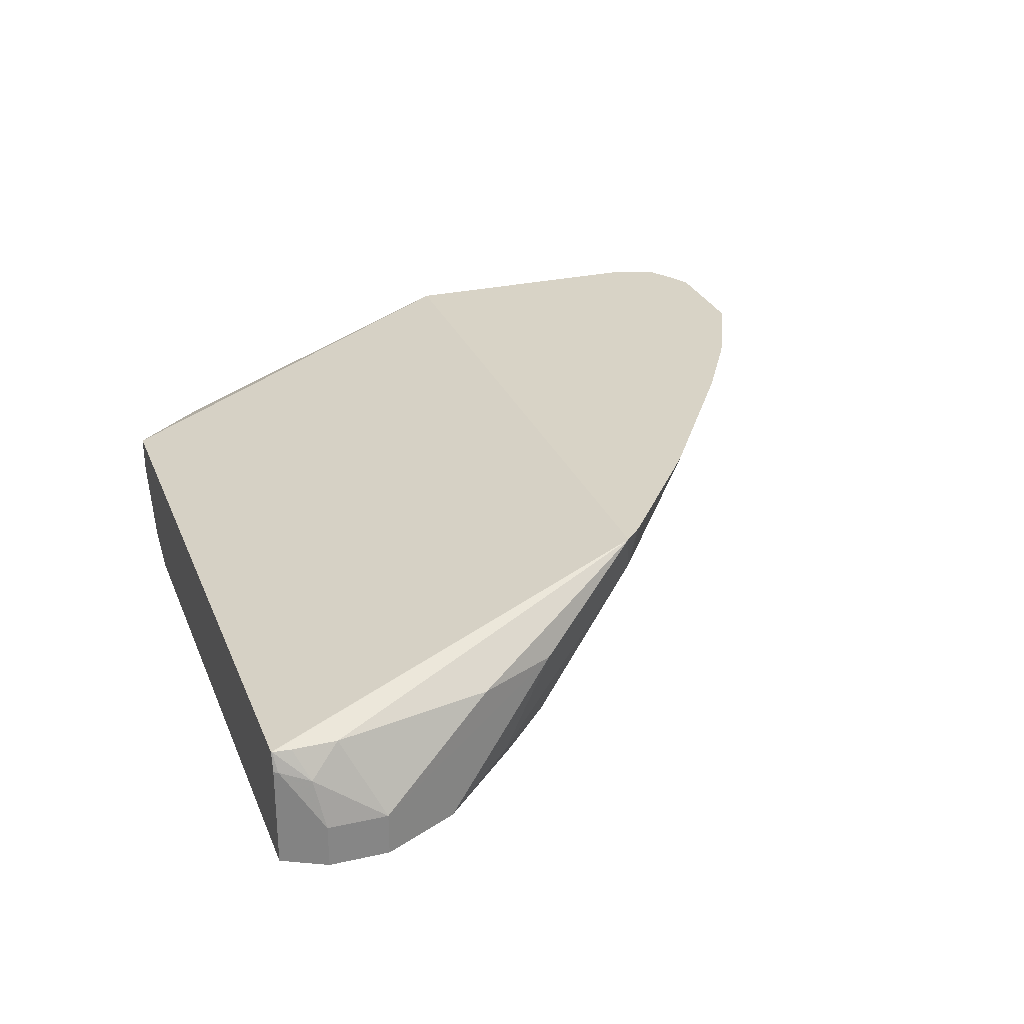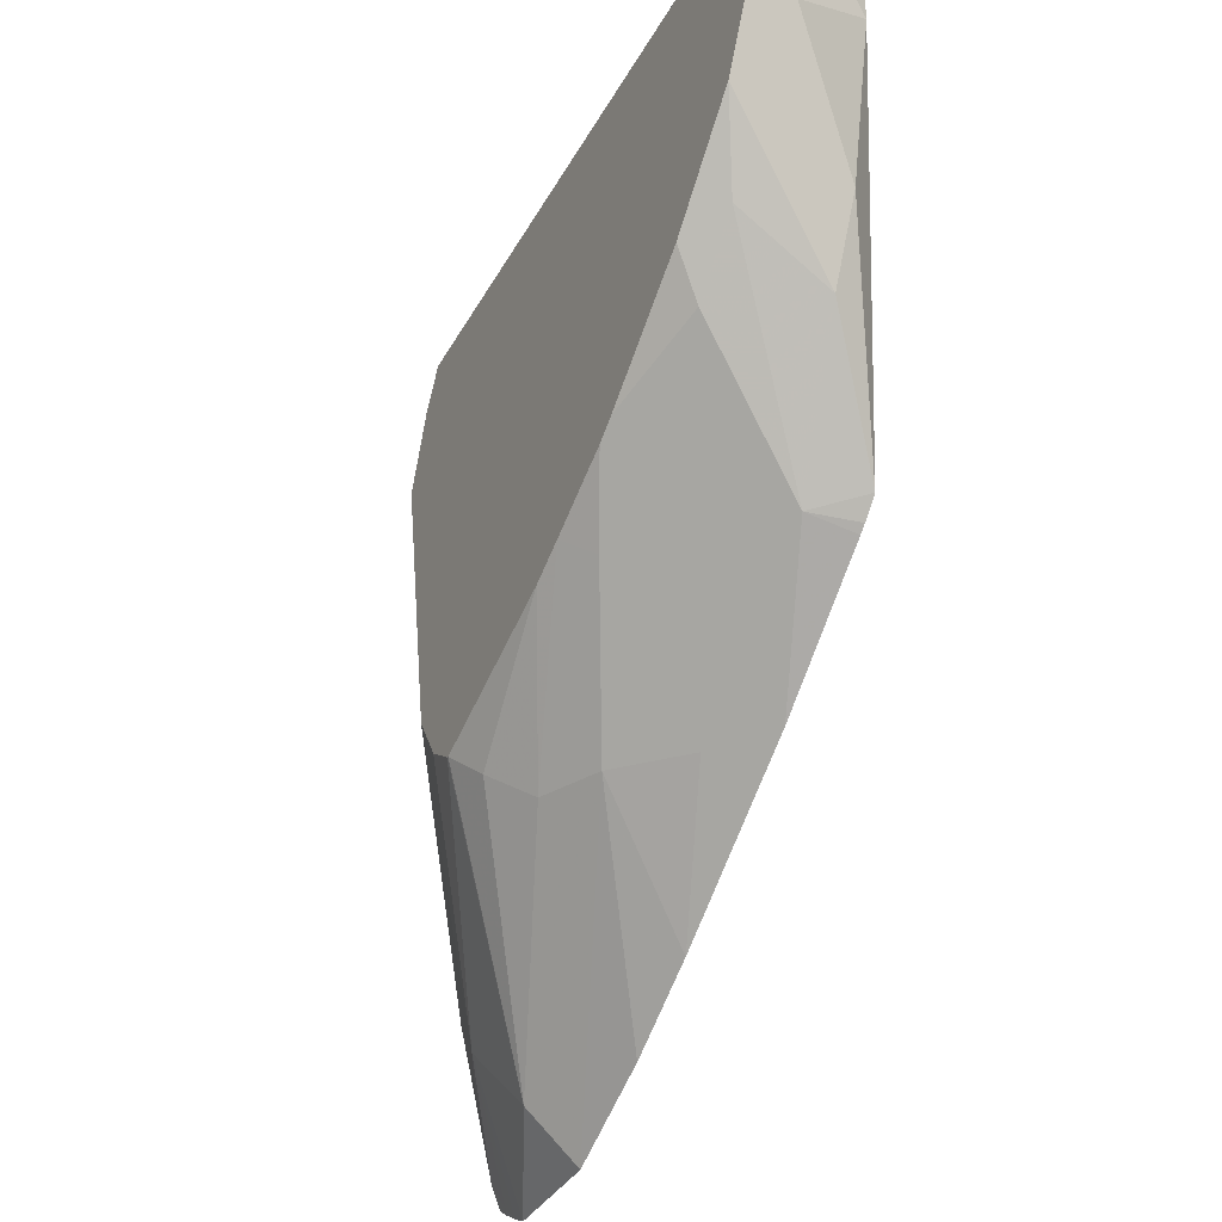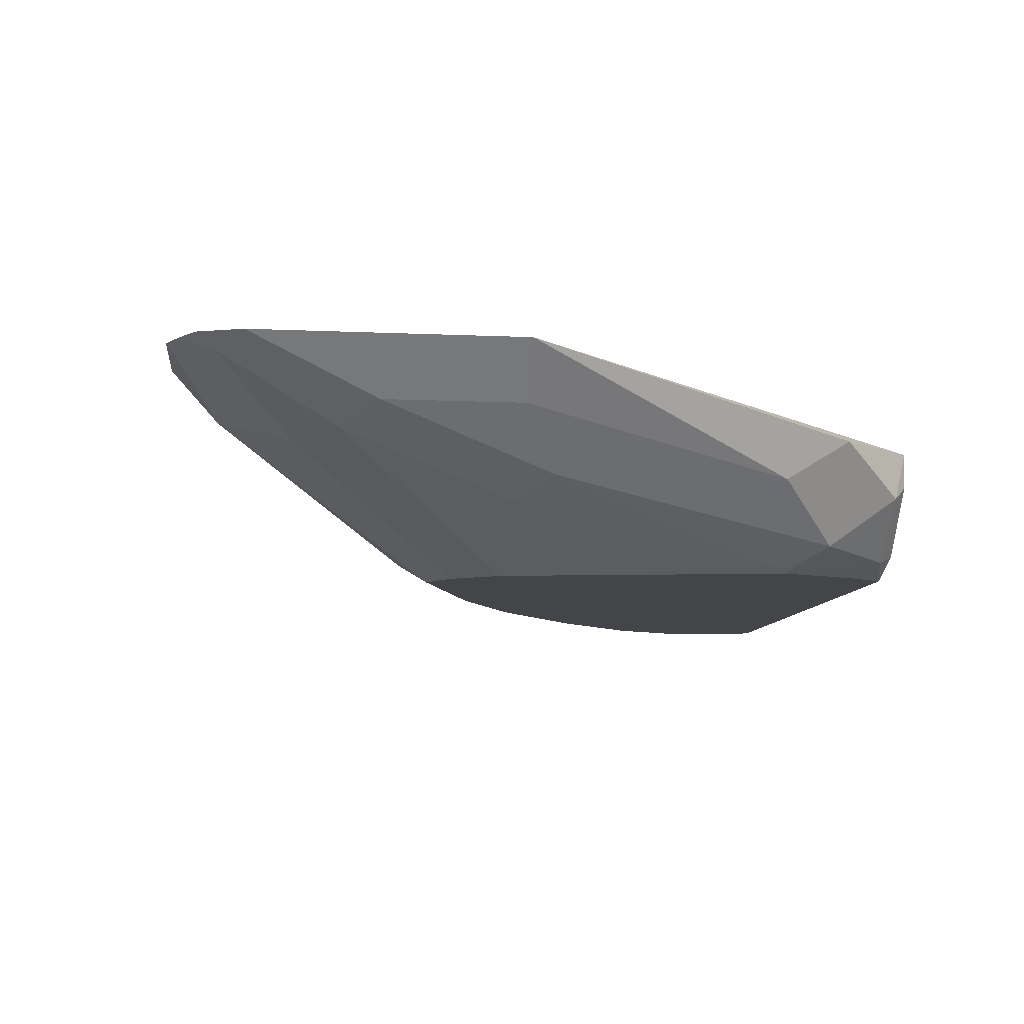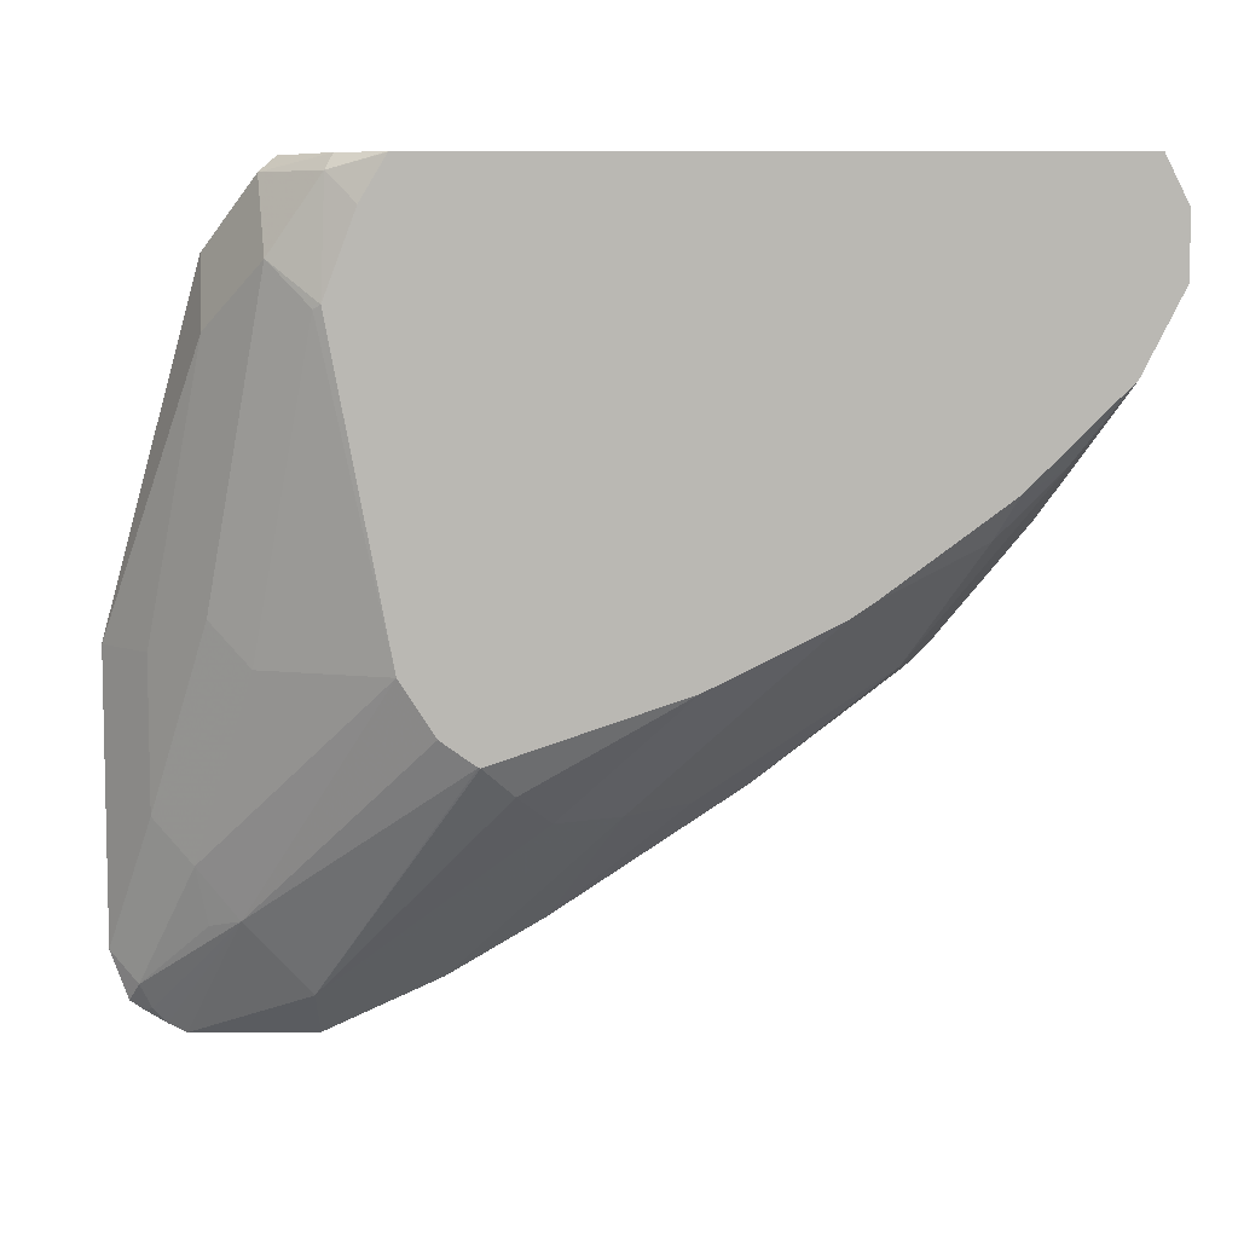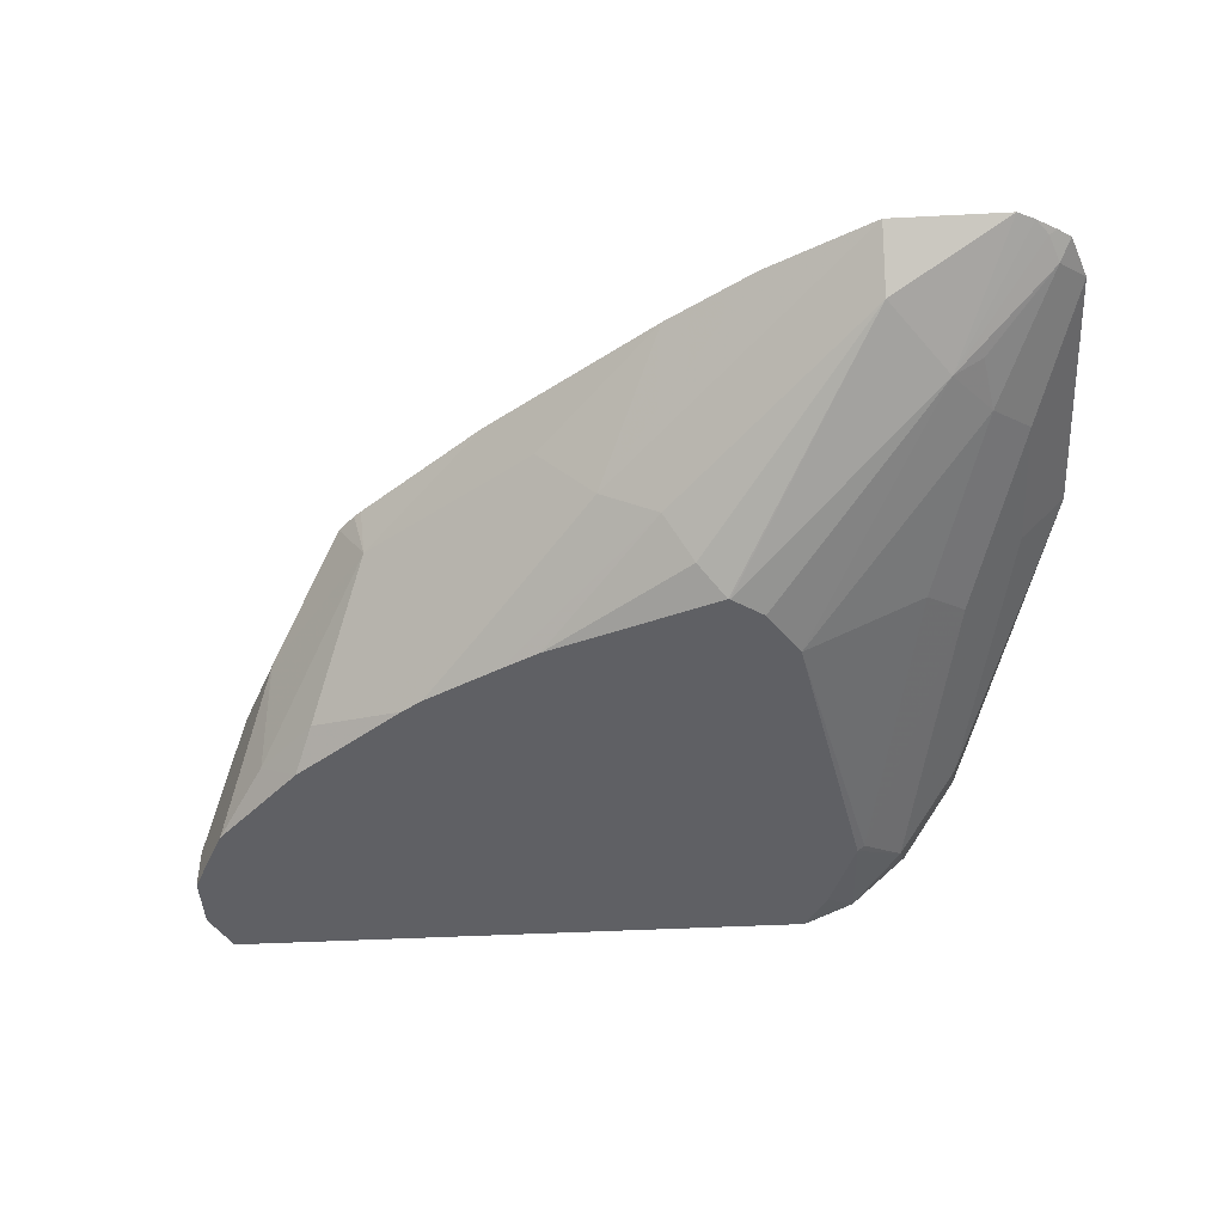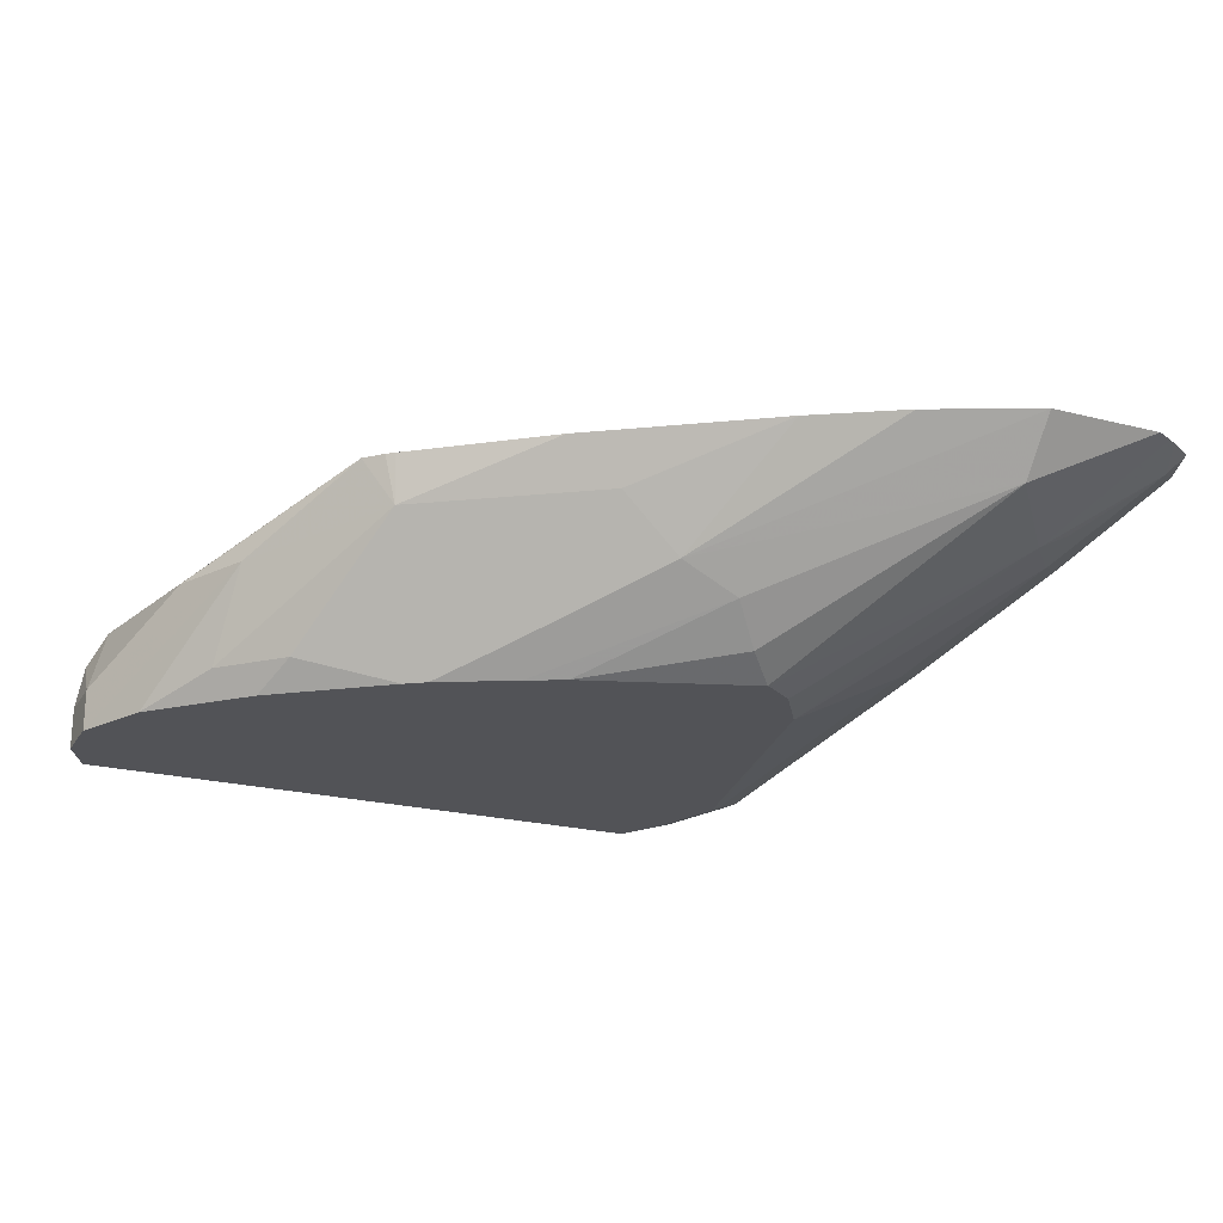
<metadata>
{"format":"obj","ext":"obj","renderer":"f3d","projection":"perspective","resolution":1024,"background":"white","views":[{"elev":27.8,"azim":71.0,"up":"+Y"},{"elev":-36.2,"azim":64.3,"up":"+Z"},{"elev":-8.9,"azim":-96.9,"up":"+Y"},{"elev":7.4,"azim":-0.7,"up":"+Z"},{"elev":-44.8,"azim":-176.6,"up":"+Y"},{"elev":-22.3,"azim":156.1,"up":"+Y"}]}
</metadata>
<code>
v 0.2346 -0.1651 -0.1378
v 0.3569 -0.1651 -0.1187
v 0.4288 -0.1651 -0.006311
v 0.4231 -0.1651 -0.06194
v 0.4352 -0.1651 -0.03786
v 0.4352 -0.1651 -0.01892
v 0.4288 -0.1324 -0.006311
v 0.4282 -0.1324 -0.005004
v 0.4268 -0.1262 -0.005278
v 0.4266 -0.1262 -0.005004
v 0.3787 -0.1028 -0.1376
v 0.4273 -0.1262 -0.01108
v 0.432 -0.1356 -0.01578
v 0.4352 -0.1514 -0.01892
v 0.4352 -0.1514 -0.03786
v 0.4037 -0.1262 -0.1009
v 0.4162 -0.1262 -0.07569
v 0.3689 -0.1182 -0.1419
v 0.373 -0.1028 -0.1432
v 0.3705 -0.1028 -0.1453
v 0.3288 -0.1028 -0.1775
v 0.272 -0.1028 -0.2153
v 0.3122 -0.1182 -0.1797
v 0.2933 -0.1372 -0.1797
v 0.3311 -0.1561 -0.1419
v 0.2744 -0.1466 -0.1797
v 0.3251 -0.1651 -0.1359
v 0.3502 -0.1651 -0.1232
v 0.3878 -0.1561 -0.1041
v 0.4068 -0.1561 -0.08515
v 0.3939 -0.1651 -0.09118
v 0.3125 -0.1651 -0.1421
v 0.2649 -0.1585 -0.1703
v 0.256 -0.1651 -0.1614
v 0.2451 -0.1651 -0.1539
v 0.2554 -0.1651 -0.1613
v 0.2081 -0.1198 -0.2333
v 0.1892 -0.1277 -0.2105
v 0.1766 -0.1261 -0.1955
v 0.1798 -0.123 -0.2129
v 0.1577 -0.1072 -0.2333
v 0.1487 -0.1028 -0.2244
v 0.1541 -0.1028 -0.2391
v 0.1608 -0.1041 -0.2412
v 0.1582 -0.1028 -0.2419
v 0.1648 -0.1028 -0.2458
v 0.1703 -0.1028 -0.2486
v 0.2081 -0.1028 -0.2486
v 0.2432 -0.1028 -0.2324
v 0.1487 -0.1028 -0.1376
v 0.2023 -0.1262 -0.005004
v 0.1814 -0.1262 -0.02999
v 0.1987 -0.1419 -0.009474
v 0.1829 -0.1387 -0.05047
v 0.164 -0.1198 -0.1376
v 0.1829 -0.1387 -0.1261
v 0.164 -0.1198 -0.1829
v 0.1955 -0.1451 -0.1387
v 0.2144 -0.164 -0.04416
v 0.2018 -0.1577 -0.03155
v 0.2167 -0.1651 -0.04302
v 0.2176 -0.1608 -0.009474
v 0.2262 -0.1651 -0.01804
v 0.2339 -0.1651 -0.005194
v 0.234 -0.165 -0.005004
v 0.2198 -0.1586 -0.005004
v 0.2031 -0.1374 -0.005004
v 0.4282 -0.1651 -0.005004
v 0.2343 -0.1651 -0.005004
v 0.4273 -0.1262 -0.02516
f 52 53 51
f 52 54 53
f 52 50 54
f 55 54 50
f 59 58 1
f 55 56 54
f 57 39 58
f 57 58 56
f 57 42 39
f 57 55 42
f 55 50 42
f 52 51 50
f 58 39 1
f 57 56 55
f 50 51 10
f 49 24 48
f 50 11 42
f 42 11 48
f 22 48 11
f 49 48 22
f 49 22 24
f 37 33 34
f 37 26 33
f 24 26 37
f 24 37 48
f 37 47 48
f 37 38 47
f 44 38 41
f 46 38 44
f 59 56 58
f 50 10 11
f 59 60 56
f 12 13 70
f 61 62 60
f 69 65 64
f 68 64 3
f 8 68 3
f 8 10 68
f 68 10 51
f 64 1 3
f 69 64 68
f 47 42 48
f 70 17 11
f 70 15 17
f 70 13 15
f 46 47 38
f 12 70 11
f 13 14 15
f 43 42 47
f 61 60 59
f 69 68 65
f 66 65 51
f 61 63 62
f 61 1 63
f 61 59 1
f 63 1 64
f 62 63 64
f 62 64 65
f 65 68 51
f 62 65 66
f 62 53 60
f 60 53 54
f 60 54 56
f 67 53 66
f 67 51 53
f 67 66 51
f 62 66 53
f 46 43 47
f 43 44 41
f 45 46 44
f 25 26 24
f 25 24 23
f 23 24 22
f 23 22 21
f 21 22 11
f 20 21 11
f 20 18 21
f 19 18 20
f 19 20 11
f 19 11 18
f 18 11 16
f 16 11 17
f 16 17 15
f 16 15 5
f 25 27 26
f 5 15 14
f 7 6 14
f 7 14 13
f 9 7 13
f 9 13 12
f 9 12 11
f 9 11 10
f 9 10 8
f 9 8 7
f 7 8 3
f 7 3 6
f 45 43 46
f 5 3 4
f 4 3 2
f 2 3 1
f 6 5 14
f 25 28 27
f 6 3 5
f 25 29 2
f 25 2 28
f 45 44 43
f 41 39 42
f 40 39 41
f 40 41 38
f 40 38 39
f 39 38 1
f 35 1 38
f 36 35 38
f 36 38 37
f 36 37 34
f 36 34 35
f 35 34 1
f 34 2 1
f 32 2 34
f 43 41 42
f 32 33 26
f 32 34 33
f 18 23 21
f 30 29 18
f 30 31 29
f 30 4 31
f 30 16 4
f 25 23 18
f 16 5 4
f 27 32 26
f 30 18 16
f 27 2 32
f 25 18 29
f 31 2 29
f 31 4 2
f 28 2 27

</code>
